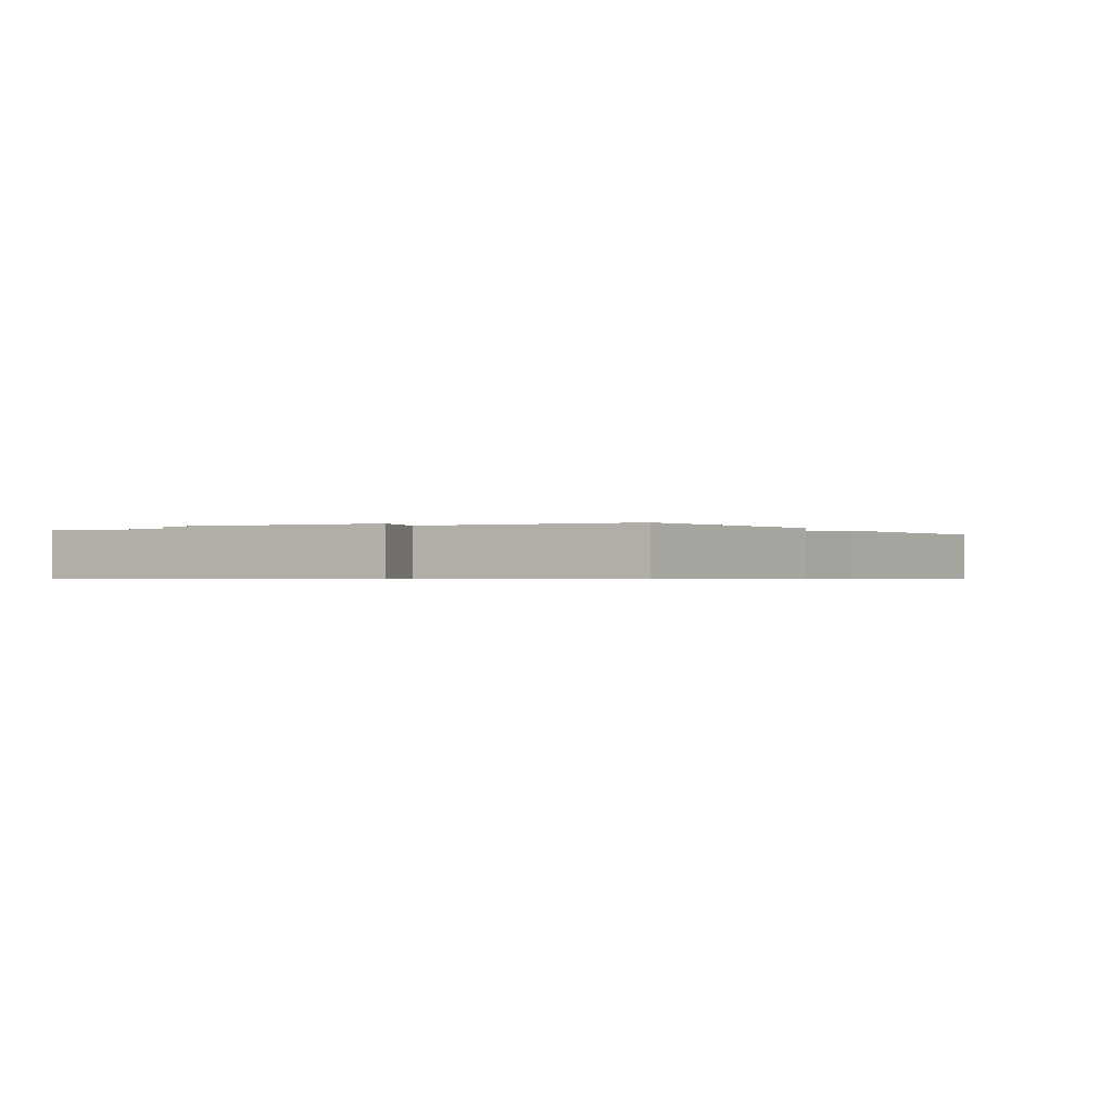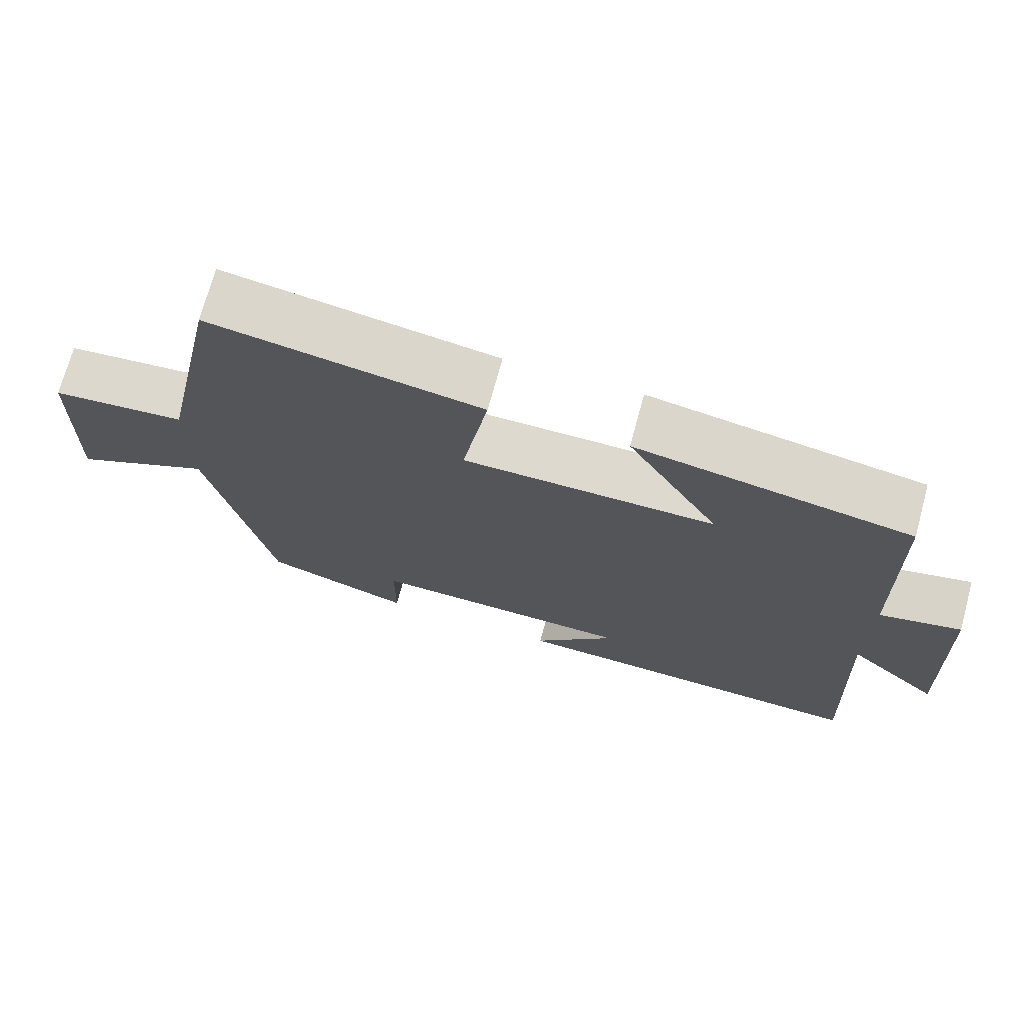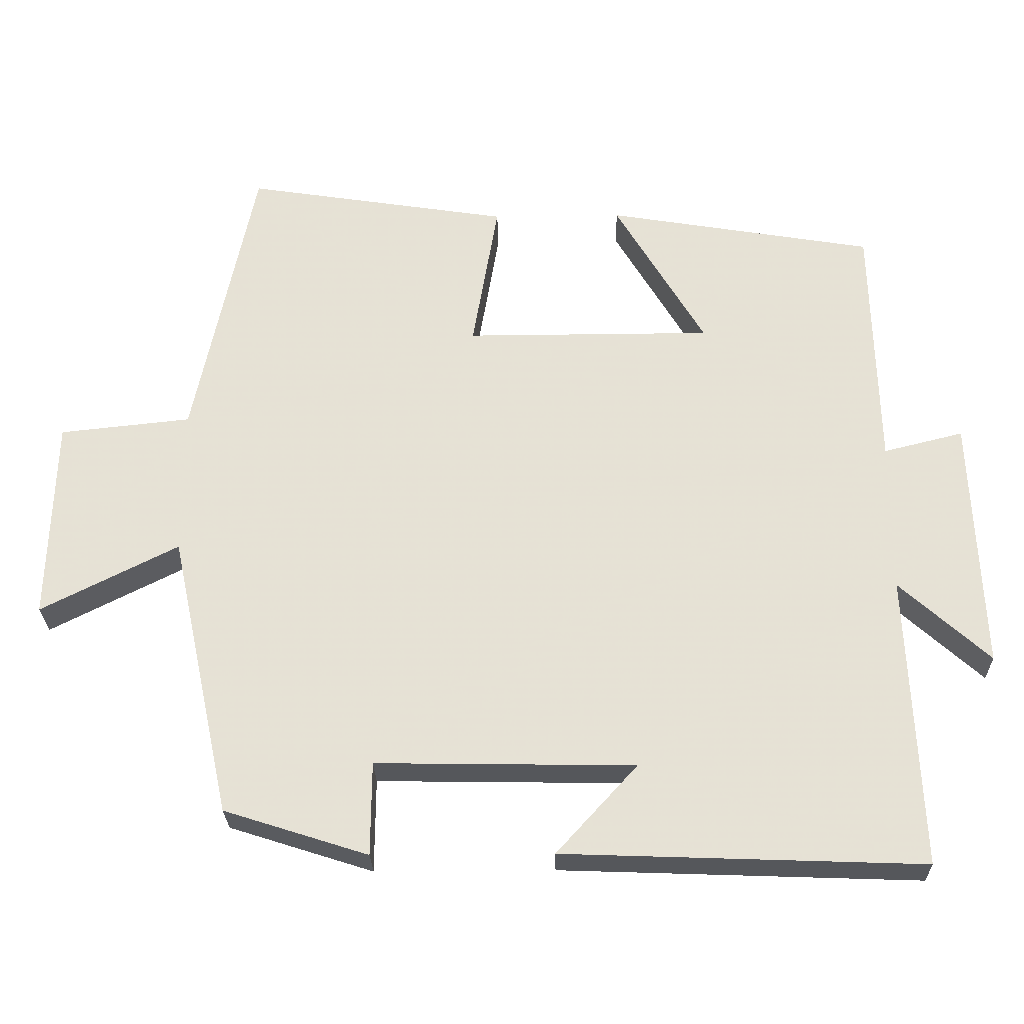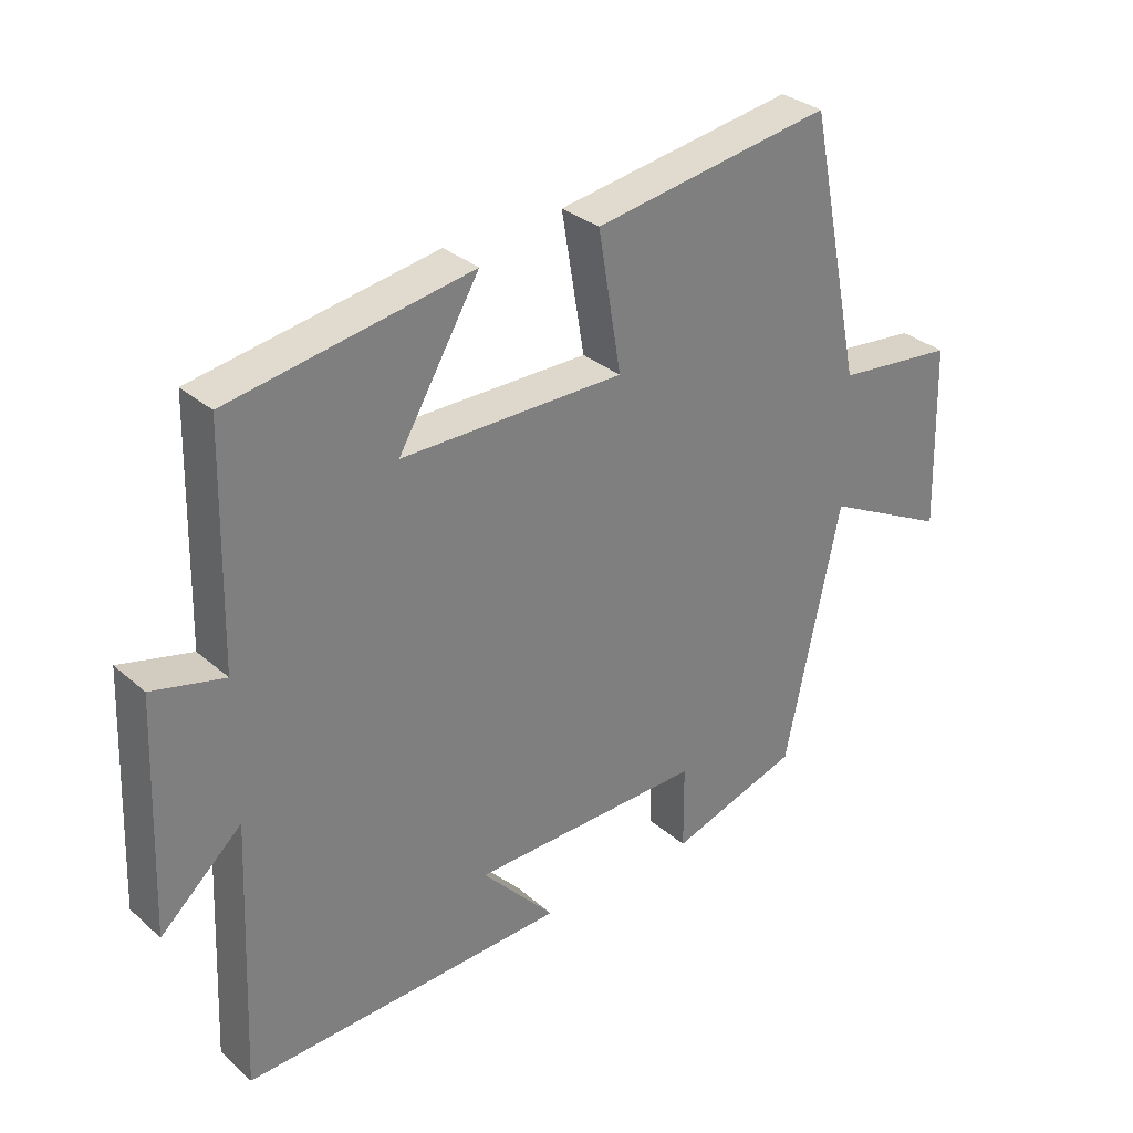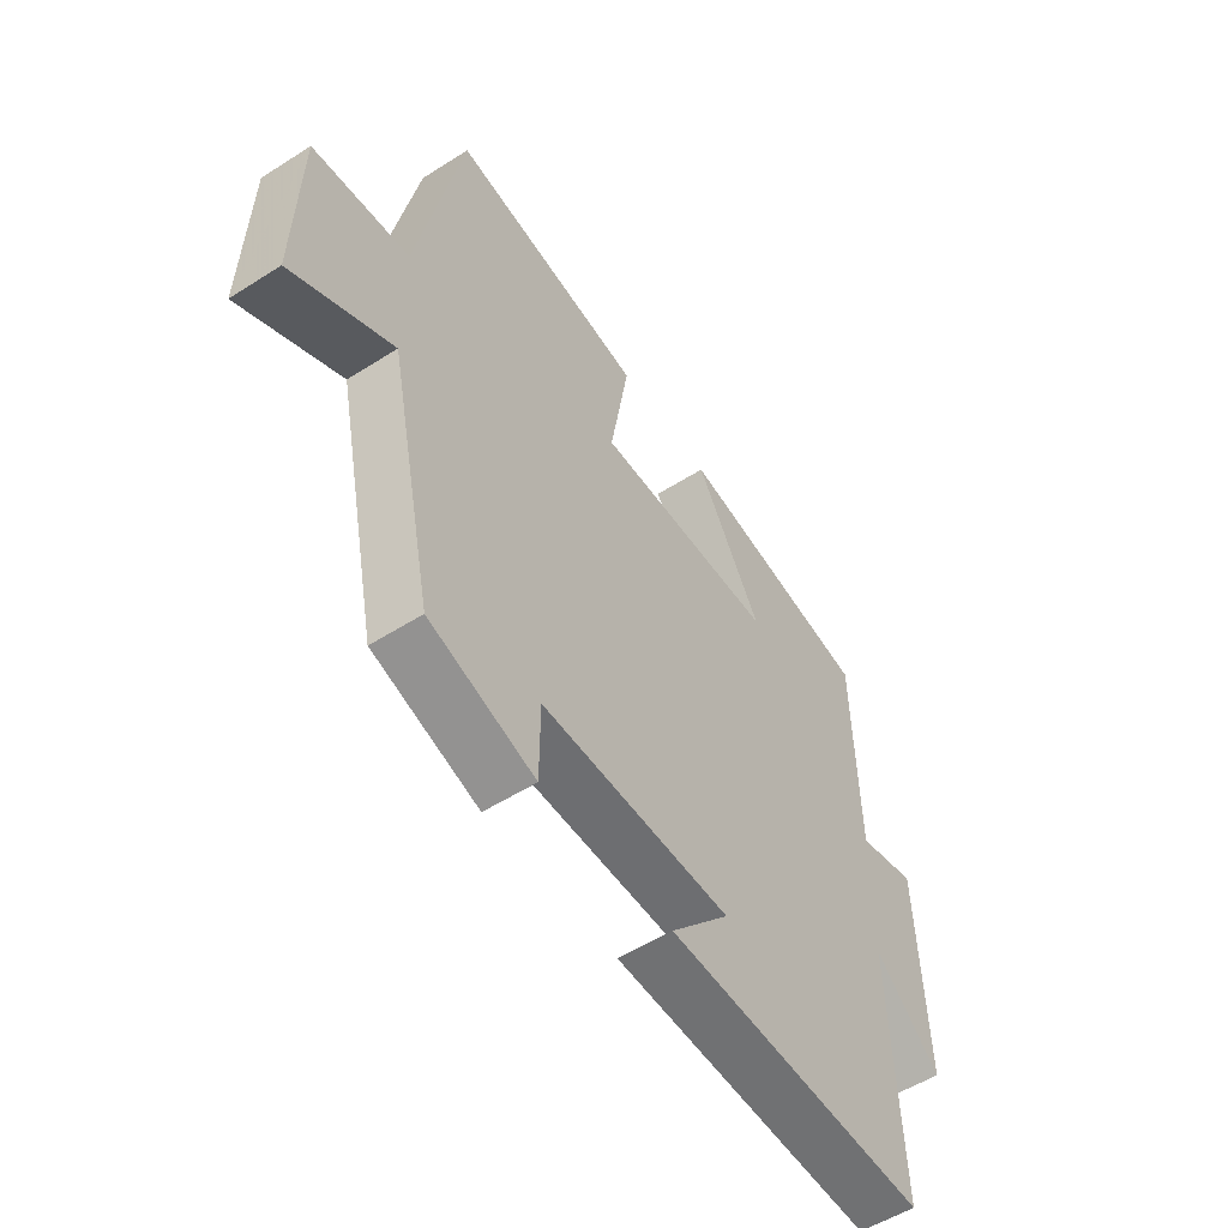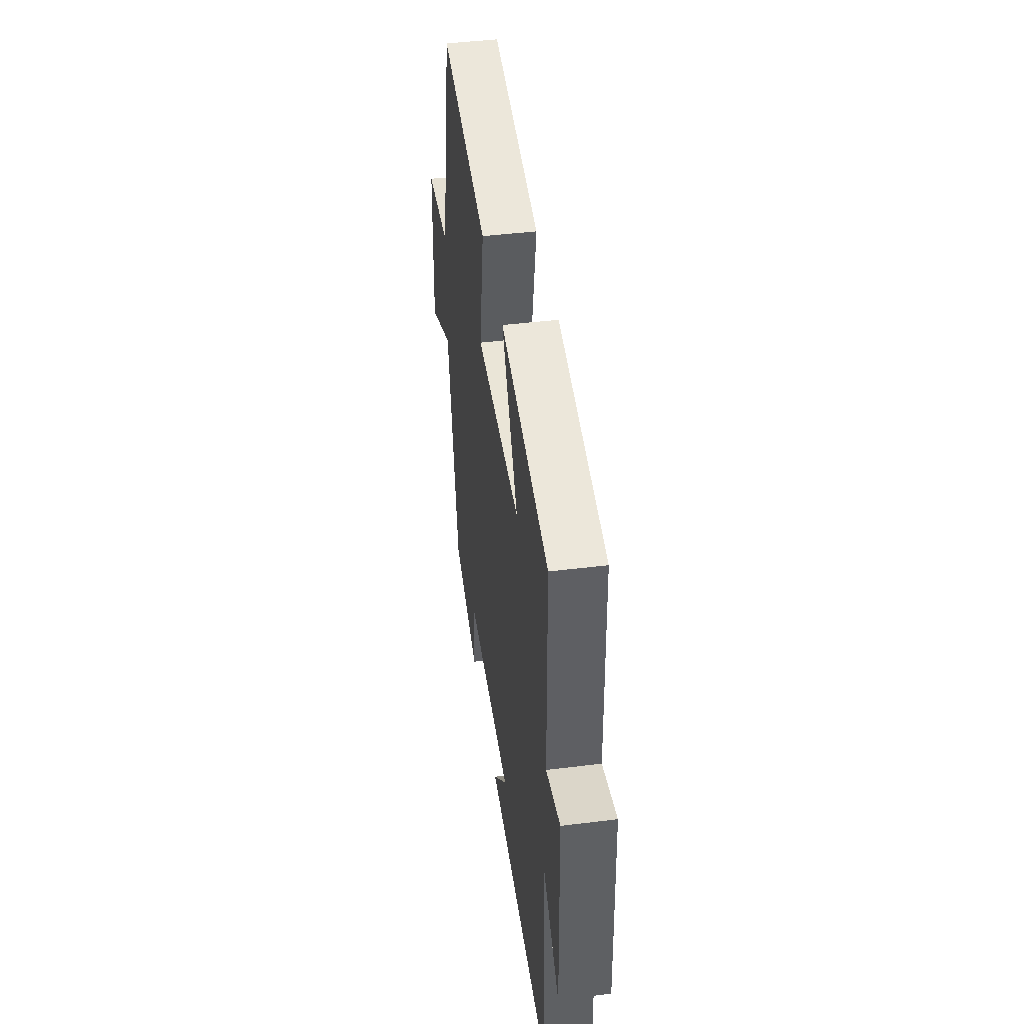
<metadata>
{"format":"obj","ext":"obj","renderer":"f3d","projection":"perspective","resolution":1024,"background":"white","views":[{"elev":-0.6,"azim":-61.5,"up":"+Y"},{"elev":71.6,"azim":-164.8,"up":"+Z"},{"elev":-26.6,"azim":-178.7,"up":"+Z"},{"elev":31.4,"azim":-39.5,"up":"+Z"},{"elev":-53.6,"azim":124.2,"up":"+Z"},{"elev":44.4,"azim":-98.3,"up":"+Z"}]}
</metadata>
<code>
v 0.416 0.07 -0.437
v 0.219 0.07 -0.5
v 0.218 0.07 -0.372
v -0.136 0.07 -0.378
v -0.025 0.07 -0.5
v -0.517 0.07 -0.518
v -0.5 0.07 -0.117
v -0.623 0.07 -0.228
v -0.609 0.07 0.12
v -0.5 0.07 0.093
v -0.492 0.07 0.438
v -0.126 0.07 0.5
v -0.249 0.07 0.292
v 0.089 0.07 0.292
v 0.054 0.07 0.5
v 0.417 0.07 0.557
v 0.5 0.07 0.157
v 0.68 0.07 0.138
v 0.688 0.07 -0.142
v 0.5 0.07 -0.047
v 0.416 0 -0.437
v 0.219 0 -0.5
v 0.218 0 -0.372
v -0.136 0 -0.378
v -0.025 0 -0.5
v -0.517 0 -0.518
v -0.5 0 -0.117
v -0.623 0 -0.228
v -0.609 0 0.12
v -0.5 0 0.093
v -0.492 0 0.438
v -0.126 0 0.5
v -0.249 0 0.292
v 0.089 0 0.292
v 0.054 0 0.5
v 0.417 0 0.557
v 0.5 0 0.157
v 0.68 0 0.138
v 0.688 0 -0.142
v 0.5 0 -0.047
f 17 18 19 20
f 14 15 16 17
f 13 14 17 20
f 10 11 12 13
f 10 13 20 1
f 7 8 9 10
f 4 5 6 7
f 3 4 7 10
f 1 2 3
f 1 3 10
f 40 39 38 37
f 37 36 35 34
f 40 37 34 33
f 33 32 31 30
f 21 40 33 30
f 30 29 28 27
f 27 26 25 24
f 30 27 24 23
f 23 22 21
f 30 23 21
f 1 21 22 2
f 2 22 23 3
f 3 23 24 4
f 4 24 25 5
f 5 25 26 6
f 6 26 27 7
f 7 27 28 8
f 8 28 29 9
f 9 29 30 10
f 10 30 31 11
f 11 31 32 12
f 12 32 33 13
f 13 33 34 14
f 14 34 35 15
f 15 35 36 16
f 16 36 37 17
f 17 37 38 18
f 18 38 39 19
f 19 39 40 20
f 20 40 21 1

</code>
